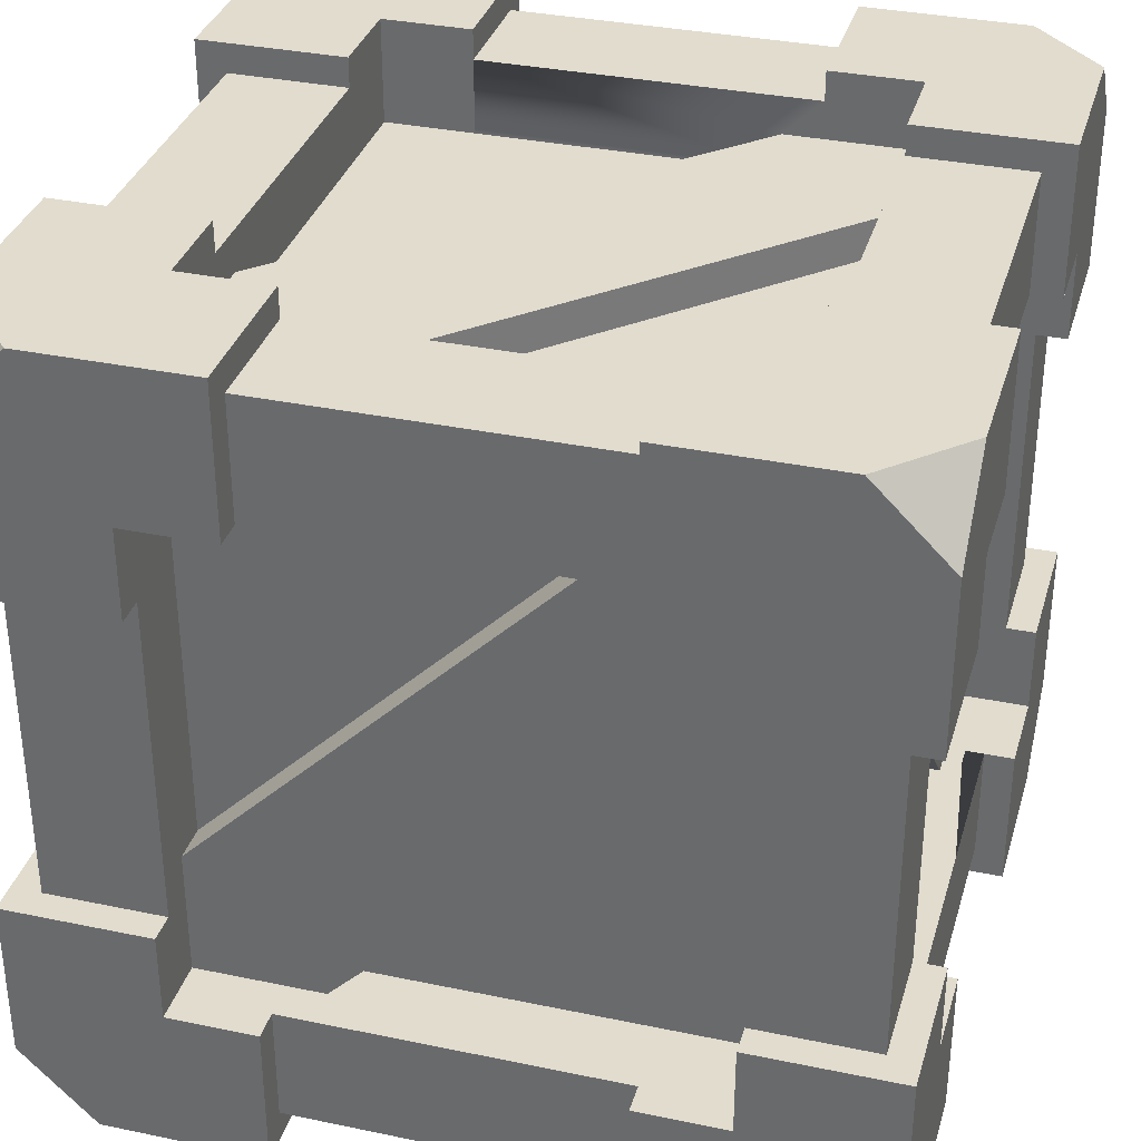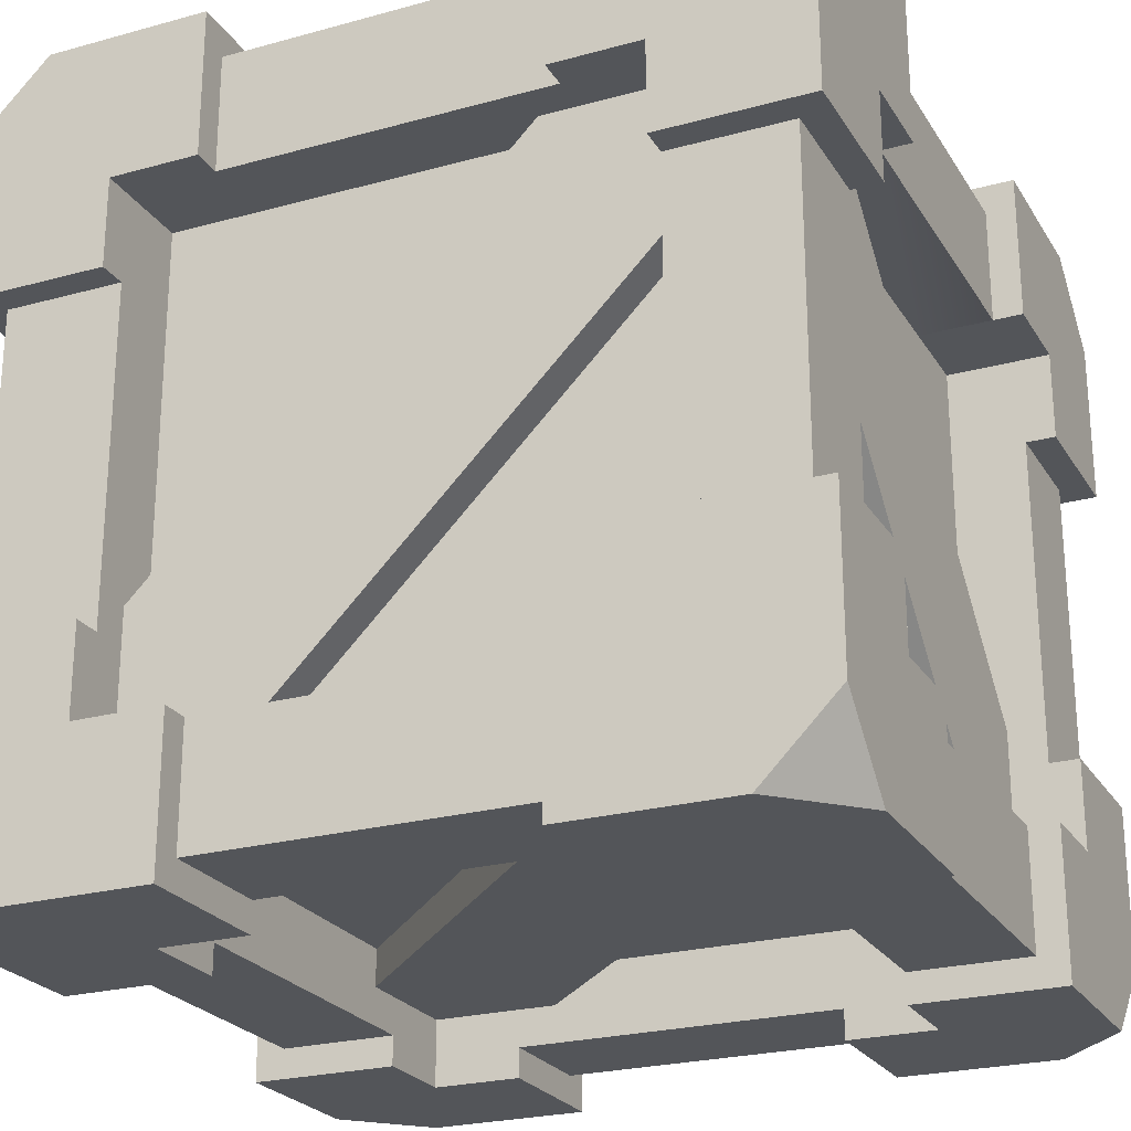
<metadata>
{"format":"obj","ext":"obj","renderer":"f3d","projection":"perspective","resolution":1024,"background":"white","views":[{"elev":34.0,"azim":-164.2,"up":"+Z"},{"elev":-24.2,"azim":-155.5,"up":"+Z"}]}
</metadata>
<code>
o crateStrong
v 2.16 1.275 -1.365
v 2.16 0.3975 -2.16
v 2.16 1.275 -2.16
v 2.16 0 -1.762
v 2.16 0.7951 -1.365
v 2.16 0 -0.8849
v 2.16 0.7951 -0.8849
v 0.8849 0 -2.16
v 0.8849 0.16 -2
v 0.8849 0.7951 -2.16
v 0.8849 0 -1.365
v 0.8849 0.16 -1.682
v 0.8849 0.16 -1.365
v 0.8849 0.7951 -2
v 0.8849 0.4775 -2
v 1.762 0 -2.16
v 1.365 0.7951 -2.16
v 1.365 1.275 -2.16
v 1.365 0 -0.8849
v 1.365 0 -1.365
v 1.365 0.36 -1.365
v 1.365 0.36 -0.8849
v 1.365 0.16 -0.8849
v 1.365 0.7951 -1.8
v 1.365 1.275 -2
v 1.365 1.275 -1.8
v 2 0.7951 -0.8849
v 1.6 0.7951 -1.365
v 1.6 0.7951 -0.8849
v 2 1.275 -2
v 1.682 1.275 -2
v 2 1.275 -1.365
v 2 1.275 -1.682
v 0.8849 0.7951 -1.8
v 2 0.16 -0.8849
v 2 0.4775 -0.8849
v 1.682 0.16 -0.8849
v 0.8849 0.36 -1.365
v 1.6 1.275 -1.365
v 0.8849 3.525 -1.6
v 1.365 3.525 -2.16
v 1.365 3.525 -1.6
v 0.8849 3.525 -2
v 0.8849 3.525 -2.16
v 0.8849 4.32 -2.16
v 0.8849 3.842 -2
v 0.8849 4.16 -2
v 0.8849 4.32 -1.365
v 0.8849 4.16 -1.682
v 0.8849 4.16 -1.365
v 1.682 3.045 -2
v 2 3.045 -2
v 2 3.045 -1.682
v 2 3.045 -1.365
v 2.16 3.045 -2.16
v 2.16 3.045 -1.365
v 1.365 3.045 -2.16
v 1.365 3.045 -2
v 1.365 3.96 -1.365
v 1.365 4.32 -0.8849
v 1.365 4.32 -1.365
v 1.365 3.96 -0.8849
v 1.365 4.16 -0.8849
v 2.16 4.32 -0.8849
v 2 3.525 -0.8849
v 2.16 3.525 -0.8849
v 2 3.842 -0.8849
v 2 4.16 -0.8849
v 1.682 4.16 -0.8849
v 1.8 1.275 1.365
v 2.16 0.7951 1.365
v 1.8 0.7951 1.365
v 2.16 1.275 1.365
v 2 1.275 1.365
v 0.8849 -0 2.16
v 0.8849 0.16 1.365
v 0.8849 -0 1.365
v 0.8849 0.16 1.682
v 0.8849 0.16 2
v 0.8849 0.4775 2
v 0.8849 0.7951 2
v 0.8849 0.7951 2.16
v 1.762 -0 2.16
v 2.16 -0 1.762
v 2.16 0.3975 2.16
v 2.16 1.275 2.16
v 1.365 0.7951 2.16
v 1.365 1.275 2.16
v 1.365 1.275 1.6
v 1.365 0.7951 1.6
v 1.365 1.275 2
v -2.16 0 -1.762
v -2.16 0.3975 -2.16
v -1.762 0 -2.16
v 2.16 3.525 -1.365
v 1.8 3.045 -1.365
v 1.8 3.525 -1.365
v 1.365 -0 1.365
v 1.365 -0 0.8849
v 2.16 -0 0.8849
v 1.8 3.525 -0.8849
v 0.8849 0.7951 1.6
v 2 0.7951 0.8849
v 2.16 0.7951 0.8849
v 1.8 0.7951 0.8849
v 2.16 4.32 -1.762
v 1.762 4.32 -2.16
v 0.8849 3.96 -1.365
v 2.16 3.922 -2.16
v 1.365 3.045 -1.6
v 1.682 0.16 0.8849
v 2 0.16 0.8849
v 2 0.4775 0.8849
v -1.8 1.275 -1.365
v -2.16 0.7951 -1.365
v -1.8 0.7951 -1.365
v -2.16 1.275 -1.365
v -2 1.275 -1.365
v -0.8849 0.16 -1.365
v -1.365 0 -1.365
v -0.8849 0 -1.365
v -1.365 0.56 -1.365
v -0.8849 0.56 -1.365
v -0.8849 0.7951 -2
v -1.365 0.7951 -1.6
v -0.8849 0.7951 -1.6
v -0.8849 0.7951 -2.16
v -1.365 0.7951 -2.16
v 1.762 4.32 2.16
v 2.16 3.922 2.16
v 2.16 4.32 1.762
v 2 3.045 2
v 1.682 1.275 2
v 2 1.275 2
v 1.682 3.045 2
v -2.16 1.275 -2.16
v -1.365 1.275 -2.16
v -0.8849 0 -2.16
v 1.365 3.045 2.16
v 2.16 3.045 2.16
v 1.365 3.525 2.16
v 0.8849 3.525 2.16
v 0.8849 4.32 2.16
v 1.365 3.76 1.365
v 1.365 4.16 0.8849
v 1.365 3.76 0.8849
v 1.365 4.32 0.8849
v 1.365 4.32 1.365
v -1.365 1.275 -2
v -1.365 1.275 -1.6
v 1.365 0.56 1.365
v 0.8849 0.56 1.365
v -1.365 0.56 -0.8849
v -1.365 0 -0.8849
v -1.365 0.16 -0.8849
v 2.16 4.32 0.8849
v 0.8849 4.32 1.365
v 1.6 3.525 1.365
v 2.16 3.525 0.8849
v 2.16 3.525 1.365
v 2 3.525 0.8849
v 1.6 3.525 0.8849
v 0.8849 4.16 1.365
v 0.8849 3.76 1.365
v -2.16 0 -0.8849
v -2.16 0.7951 -0.8849
v 1.365 3.525 1.8
v 0.8849 3.525 1.8
v 0.8849 3.525 2
v 0.8849 3.842 2
v 0.8849 4.16 2
v 0.8849 4.16 1.682
v 1.365 0.16 0.8849
v 1.365 0.56 0.8849
v 2 1.275 1.682
v 2 3.045 1.682
v 2 4.16 0.8849
v 1.682 4.16 0.8849
v 2.16 3.045 1.365
v 1.365 3.045 2
v 2 3.045 1.365
v -0.8849 0.16 -1.682
v -0.8849 0.16 -2
v -0.8849 0.4775 -2
v -1.682 1.275 -2
v -2 1.275 -2
v -2 1.275 -1.682
v 2 3.842 0.8849
v 1.365 3.045 1.8
v -1.8 0.7951 -0.8849
v -2 0.7951 -0.8849
v 1.6 3.045 1.365
v -1.682 0.16 -0.8849
v -2 0.16 -0.8849
v -2 0.4775 -0.8849
v -0.8849 4.16 -2
v -0.8849 3.842 -2
v -2.16 3.045 -1.365
v -2 3.045 -1.682
v -2 3.045 -1.365
v -2 3.045 -2
v -2.16 3.045 -2.16
v -1.682 3.045 -2
v -1.365 3.045 -2.16
v -1.365 3.045 -2
v -0.8849 0.16 2
v -0.8849 0.4775 2
v -2 0.16 0.8849
v -2 0.4775 0.8849
v -2.16 -0 1.762
v -2.16 0.7951 0.8849
v -2.16 -0 0.8849
v -2.16 0.7951 1.365
v -2.16 1.275 1.365
v -2.16 1.275 2.16
v -2.16 0.3975 2.16
v -0.8849 0.7951 2.16
v -1.762 -0 2.16
v -0.8849 -0 2.16
v -1.365 0.7951 2.16
v -1.365 1.275 2.16
v -1.365 4.32 -0.8849
v -1.682 4.16 -0.8849
v -1.365 4.16 -0.8849
v -2 4.16 -0.8849
v -2.16 4.32 -0.8849
v -2 3.842 -0.8849
v -2.16 3.525 -0.8849
v -2 3.525 -0.8849
v -0.8849 4.32 -2.16
v -1.365 4.32 -1.365
v -0.8849 4.32 -1.365
v -1.762 4.32 -2.16
v -2.16 4.32 -1.762
v -1.365 3.525 -1.8
v -0.8849 3.525 -2
v -0.8849 3.525 -1.8
v -0.8849 3.525 -2.16
v -1.365 3.525 -2.16
v -0.8849 4.16 -1.365
v -1.365 3.76 -1.365
v -0.8849 3.76 -1.365
v -1.365 3.76 -0.8849
v -1.6 3.525 -1.365
v -1.6 3.045 -1.365
v -2.16 3.525 -1.365
v -1.682 0.16 0.8849
v -0.8849 4.16 -1.682
v -1.365 1.275 2
v -1.365 0.7951 1.8
v -1.365 1.275 1.8
v -0.8849 0.16 1.682
v -1.365 3.045 -1.8
v -2.16 3.922 -2.16
v -2 0.7951 0.8849
v -1.6 0.7951 1.365
v -1.6 0.7951 0.8849
v -0.8849 0.7951 2
v -0.8849 -0 1.365
v -0.8849 0.16 1.365
v -1.6 1.275 1.365
v -2 1.275 1.365
v -1.365 -0 0.8849
v -1.365 0.16 0.8849
v -1.365 -0 1.365
v -1.365 0.36 0.8849
v -1.365 0.36 1.365
v -0.8849 0.7951 1.8
v -2 1.275 1.682
v -2 1.275 2
v -1.682 1.275 2
v -1.6 3.525 -0.8849
v -0.8849 0.36 1.365
v -2 3.842 0.8849
v -2 4.16 0.8849
v -1.682 3.045 2
v -2 3.045 2
v -2 3.045 1.682
v -0.8849 3.842 2
v -0.8849 4.16 2
v -1.682 4.16 0.8849
v -0.8849 4.16 1.682
v -2.16 3.045 2.16
v -1.365 3.045 2
v -1.365 3.045 2.16
v -2 3.045 1.365
v -2.16 3.045 1.365
v -1.365 4.32 1.365
v -0.8849 3.96 1.365
v -1.365 3.96 1.365
v -0.8849 4.16 1.365
v -0.8849 4.32 1.365
v -2.16 3.525 1.365
v -1.8 3.525 0.8849
v -1.8 3.525 1.365
v -2 3.525 0.8849
v -2.16 3.525 0.8849
v -0.8849 4.32 2.16
v -0.8849 3.525 2
v -0.8849 3.525 2.16
v -2.16 4.32 1.762
v -2.16 3.922 2.16
v -2.16 4.32 0.8849
v -1.762 4.32 2.16
v -1.365 4.32 0.8849
v -1.365 3.525 2.16
v -1.365 3.045 1.6
v -1.365 3.525 1.6
v -1.365 4.16 0.8849
v -1.365 3.96 0.8849
v -0.8849 3.525 1.6
v -1.8 3.045 1.365
v -0.6825 3.76 1.365
v 1.365 3.76 -0.6825
v -1.365 0.56 0.6825
v 0.6825 0.56 -1.365
v -1.365 3.76 0.6825
v 0.6825 3.76 -1.365
v 0.6825 0.7951 -1.6
v -1.365 2.842 -1.6
v 1.6 2.842 -1.365
v 1.6 0.7951 0.6825
v 0.6825 3.525 1.6
v -1.365 1.478 1.6
v 1.365 0.56 -0.6825
v -0.6825 0.56 1.365
v -0.6825 0.7951 1.6
v 1.365 2.842 1.6
v -0.6825 3.525 -1.6
v 1.365 1.478 -1.6
v -1.6 2.842 1.365
v -1.6 0.7951 -0.6825
v 1.6 1.478 1.365
v 1.6 3.525 -0.6825
v -1.6 3.525 0.6825
v -1.6 1.478 -1.365
v 1.365 2.842 1.8
v -0.6825 0.7951 1.8
v -1.365 1.478 1.8
v 0.6825 3.525 1.8
v 1.8 0.7951 0.6825
v 1.8 2.842 -1.365
v 1.8 3.525 -0.6825
v 1.8 1.478 1.365
v 0.6825 0.36 -1.365
v -1.365 0.36 0.6825
v -1.365 3.96 0.6825
v 0.6825 3.96 -1.365
v -1.365 2.842 -1.8
v 0.6825 0.7951 -1.8
v 1.365 1.478 -1.8
v -0.6825 3.525 -1.8
v -0.6825 0.36 1.365
v 1.365 0.36 -0.6825
v 1.365 3.96 -0.6825
v -0.6825 3.96 1.365
v -1.8 3.525 0.6825
v -1.8 1.478 -1.365
v -1.8 0.7951 -0.6825
v -1.8 2.842 1.365
f 1 2 3
f 2 1 4
f 4 1 5
f 4 5 6
f 6 5 7
f 8 9 10
f 9 8 11
f 9 11 12
f 12 11 13
f 9 14 10
f 14 9 15
f 10 16 8
f 16 10 2
f 2 10 17
f 2 17 3
f 3 17 18
f 19 4 6
f 4 19 16
f 16 19 20
f 16 20 8
f 8 20 11
f 2 4 16
f 19 21 20
f 21 19 22
f 22 19 23
f 24 18 17
f 18 24 25
f 25 24 26
f 5 27 7
f 27 5 28
f 27 28 29
f 18 30 3
f 30 18 31
f 31 18 25
f 32 3 30
f 3 32 1
f 32 30 33
f 10 14 17
f 34 17 14
f 17 34 24
f 6 35 19
f 35 6 7
f 35 7 36
f 36 7 27
f 35 23 19
f 23 35 37
f 21 11 20
f 11 21 13
f 13 21 38
f 1 28 5
f 28 1 39
f 39 1 32
f 40 41 42
f 41 40 43
f 41 43 44
f 43 45 44
f 45 43 46
f 47 45 46
f 45 47 48
f 48 47 49
f 48 49 50
f 51 30 31
f 30 51 52
f 53 30 52
f 30 53 33
f 54 55 56
f 55 54 52
f 55 52 57
f 52 54 53
f 57 52 51
f 57 51 58
f 59 60 61
f 60 59 62
f 60 62 63
f 64 65 66
f 65 64 67
f 67 64 68
f 68 64 69
f 69 64 63
f 63 64 60
f 70 71 72
f 71 70 73
f 73 70 74
f 75 76 77
f 76 75 78
f 78 75 79
f 79 75 80
f 80 75 81
f 81 75 82
f 83 84 85
f 86 87 85
f 87 86 88
f 82 85 87
f 75 85 82
f 85 75 83
f 87 89 90
f 89 87 91
f 91 87 88
f 92 93 94
f 95 54 56
f 54 95 96
f 96 95 97
f 75 98 83
f 98 75 77
f 99 83 98
f 100 83 99
f 83 100 84
f 65 95 66
f 95 65 97
f 97 65 101
f 102 87 90
f 87 102 82
f 82 102 81
f 103 71 104
f 71 103 72
f 72 103 105
f 106 60 64
f 60 106 107
f 60 107 61
f 61 107 45
f 61 45 48
f 61 108 59
f 108 61 50
f 50 61 48
f 45 41 44
f 41 45 109
f 109 45 107
f 55 41 109
f 41 55 57
f 58 41 57
f 41 58 42
f 42 58 110
f 64 95 106
f 95 64 66
f 56 106 95
f 55 106 56
f 106 55 109
f 111 35 112
f 35 111 37
f 113 35 36
f 35 113 112
f 106 109 107
f 86 71 73
f 71 86 84
f 84 86 85
f 100 71 84
f 71 100 104
f 114 115 116
f 115 114 117
f 117 114 118
f 119 120 121
f 120 119 122
f 122 119 123
f 124 125 126
f 125 124 127
f 125 127 128
f 129 130 131
f 132 133 134
f 133 132 135
f 136 128 93
f 128 136 137
f 127 93 128
f 138 93 127
f 93 138 94
f 130 139 140
f 139 130 141
f 141 130 142
f 142 130 143
f 143 130 129
f 144 145 146
f 145 144 147
f 147 144 148
f 149 128 137
f 128 149 125
f 125 149 150
f 76 98 77
f 98 76 151
f 151 76 152
f 153 120 122
f 120 153 154
f 154 153 155
f 147 131 156
f 131 147 129
f 129 147 148
f 129 148 143
f 143 148 157
f 158 159 160
f 159 158 161
f 161 158 162
f 163 144 164
f 144 163 148
f 148 163 157
f 165 115 92
f 115 165 166
f 117 92 115
f 136 92 117
f 92 136 93
f 142 167 141
f 167 142 168
f 168 142 169
f 142 170 169
f 170 142 171
f 143 171 142
f 143 172 171
f 157 172 143
f 172 157 163
f 98 173 99
f 173 98 174
f 174 98 151
f 132 175 176
f 175 132 134
f 173 100 99
f 100 173 111
f 112 100 111
f 100 112 104
f 104 112 113
f 104 113 103
f 69 177 68
f 177 69 178
f 131 159 156
f 159 131 160
f 160 131 179
f 179 131 140
f 140 131 130
f 140 132 179
f 132 140 139
f 132 139 135
f 135 139 180
f 132 181 179
f 181 132 176
f 182 9 12
f 9 182 183
f 124 138 127
f 138 124 183
f 138 183 121
f 183 124 184
f 121 183 182
f 121 182 119
f 74 86 73
f 86 74 134
f 86 134 88
f 134 74 175
f 88 134 133
f 88 133 91
f 137 185 149
f 185 137 136
f 185 136 186
f 186 136 187
f 187 136 118
f 118 136 117
f 165 120 154
f 120 165 94
f 94 165 92
f 138 120 94
f 120 138 121
f 177 67 68
f 67 177 188
f 180 167 189
f 167 180 141
f 141 180 139
f 115 190 116
f 190 115 191
f 191 115 166
f 184 9 183
f 9 184 15
f 158 181 192
f 181 158 179
f 179 158 160
f 155 165 154
f 165 155 193
f 194 165 193
f 165 194 166
f 166 194 195
f 166 195 191
f 147 178 145
f 178 147 177
f 156 177 147
f 156 188 177
f 159 188 156
f 188 159 161
f 196 46 197
f 46 196 47
f 198 199 200
f 199 198 201
f 202 201 198
f 202 203 201
f 204 203 202
f 203 204 205
f 80 206 79
f 206 80 207
f 208 195 194
f 195 208 209
f 210 211 212
f 211 210 213
f 213 210 214
f 214 210 215
f 215 210 216
f 217 218 219
f 218 217 216
f 216 217 220
f 216 220 215
f 215 220 221
f 222 223 224
f 223 222 225
f 226 225 222
f 226 227 225
f 228 227 226
f 227 228 229
f 230 231 232
f 231 230 233
f 226 231 233
f 231 226 222
f 226 233 234
f 235 236 237
f 236 235 238
f 238 235 239
f 187 201 186
f 201 187 199
f 240 241 242
f 241 240 231
f 231 240 232
f 222 241 231
f 241 222 243
f 243 222 224
f 244 200 245
f 200 244 198
f 198 244 246
f 208 193 247
f 193 208 194
f 230 196 238
f 196 230 232
f 196 232 248
f 248 232 240
f 196 236 238
f 236 196 197
f 216 210 218
f 249 250 251
f 250 249 220
f 220 249 221
f 201 185 186
f 185 201 203
f 206 78 79
f 78 206 252
f 235 204 239
f 204 235 205
f 205 235 253
f 234 233 254
f 198 254 202
f 254 198 234
f 234 198 246
f 234 246 226
f 226 246 228
f 255 256 257
f 256 255 213
f 213 255 211
f 258 206 207
f 206 258 217
f 219 206 217
f 219 252 206
f 259 252 219
f 252 259 260
f 214 256 213
f 256 214 261
f 261 214 262
f 47 248 49
f 248 47 196
f 212 208 263
f 208 212 211
f 263 208 264
f 208 211 209
f 209 211 255
f 247 264 208
f 218 259 219
f 259 218 265
f 265 218 263
f 263 218 212
f 212 218 210
f 264 265 263
f 265 264 266
f 265 266 267
f 258 220 217
f 220 258 268
f 220 268 250
f 214 269 262
f 269 214 270
f 270 214 215
f 215 271 270
f 215 249 271
f 249 215 221
f 229 244 272
f 244 229 246
f 246 229 228
f 267 259 265
f 259 267 260
f 260 267 273
f 254 204 202
f 204 254 239
f 239 254 238
f 238 254 230
f 230 254 233
f 274 225 227
f 225 274 275
f 276 270 271
f 270 276 277
f 270 278 269
f 278 270 277
f 171 279 170
f 279 171 280
f 225 281 223
f 281 225 275
f 282 171 172
f 171 282 280
f 283 284 285
f 284 283 276
f 276 283 277
f 277 283 278
f 278 283 286
f 286 283 287
f 288 289 290
f 289 288 291
f 291 288 292
f 293 294 295
f 294 293 296
f 296 293 297
f 292 282 291
f 282 292 298
f 282 298 280
f 280 298 299
f 299 298 300
f 299 279 280
f 283 293 287
f 293 283 301
f 301 283 302
f 303 293 301
f 293 303 297
f 292 304 298
f 304 292 288
f 304 288 305
f 304 305 303
f 304 303 301
f 306 307 308
f 307 306 284
f 284 306 285
f 288 309 305
f 309 288 310
f 310 288 290
f 306 299 300
f 299 306 311
f 311 306 308
f 298 306 300
f 306 298 302
f 302 298 304
f 283 306 302
f 306 283 285
f 301 302 304
f 293 286 287
f 286 293 312
f 312 293 295
f 303 296 297
f 296 303 274
f 274 303 275
f 275 303 281
f 305 281 303
f 281 305 309
f 313 146 314
f 146 313 144
f 144 313 164
f 315 123 316
f 123 315 122
f 122 315 153
f 242 317 318
f 317 242 243
f 243 242 241
f 150 126 125
f 126 150 319
f 319 150 320
f 39 29 28
f 29 39 321
f 29 321 322
f 323 307 324
f 307 323 308
f 308 323 311
f 152 174 151
f 174 152 325
f 325 152 326
f 89 102 90
f 102 89 327
f 327 89 328
f 329 110 330
f 110 329 42
f 42 329 40
f 257 331 332
f 331 257 256
f 331 256 261
f 162 333 334
f 333 162 158
f 333 158 192
f 335 245 336
f 245 335 244
f 244 335 272
f 337 268 338
f 268 337 250
f 250 337 251
f 251 337 339
f 339 337 340
f 340 337 189
f 340 189 167
f 340 167 168
f 321 341 322
f 341 321 342
f 97 342 96
f 342 97 101
f 342 101 341
f 341 101 343
f 341 343 344
f 341 344 105
f 105 344 72
f 72 344 70
f 315 345 346
f 345 315 316
f 343 333 344
f 333 343 334
f 347 318 317
f 318 347 348
f 319 349 350
f 349 319 320
f 349 34 350
f 34 349 24
f 24 349 26
f 26 349 351
f 351 349 352
f 352 349 253
f 352 253 235
f 352 235 237
f 329 351 352
f 351 329 330
f 325 353 354
f 353 325 326
f 355 313 314
f 313 355 356
f 337 327 328
f 327 337 338
f 357 336 358
f 336 357 335
f 354 21 22
f 21 354 353
f 21 353 38
f 38 353 345
f 345 353 346
f 346 353 273
f 346 273 266
f 266 273 267
f 108 62 59
f 62 108 355
f 355 108 356
f 356 108 348
f 356 348 347
f 356 347 289
f 289 347 310
f 289 310 290
f 190 114 116
f 114 190 358
f 358 190 357
f 357 190 359
f 357 359 360
f 357 360 294
f 294 360 295
f 295 360 312
f 339 323 324
f 323 339 340
f 331 359 332
f 359 331 360
f 26 58 25
f 58 26 351
f 58 351 110
f 110 351 330
f 53 32 33
f 32 53 54
f 58 31 25
f 31 58 51
f 173 37 111
f 37 173 23
f 29 103 27
f 103 29 341
f 341 29 322
f 105 103 341
f 103 36 27
f 36 103 113
f 91 328 89
f 328 91 337
f 337 91 189
f 189 91 180
f 197 43 236
f 43 197 46
f 38 119 13
f 119 38 345
f 345 123 119
f 123 345 316
f 124 15 184
f 15 124 14
f 119 12 13
f 12 119 182
f 162 65 161
f 65 162 343
f 343 162 334
f 101 65 343
f 176 74 181
f 74 176 175
f 135 91 133
f 91 135 180
f 188 65 67
f 65 188 161
f 245 358 336
f 200 358 245
f 118 358 200
f 358 118 114
f 63 178 69
f 178 63 145
f 146 355 314
f 145 355 146
f 63 355 145
f 355 63 62
f 192 344 333
f 181 344 192
f 74 344 181
f 344 74 70
f 49 240 50
f 240 49 248
f 209 191 195
f 191 209 255
f 253 149 205
f 149 253 349
f 149 349 150
f 150 349 320
f 81 207 80
f 207 81 258
f 191 359 190
f 255 359 191
f 257 359 255
f 359 257 332
f 329 43 40
f 43 329 352
f 43 352 236
f 236 352 237
f 203 149 185
f 149 203 205
f 252 76 78
f 76 252 260
f 273 76 260
f 76 273 353
f 76 353 152
f 152 353 326
f 315 155 153
f 155 315 346
f 155 346 264
f 264 346 266
f 118 199 187
f 199 118 200
f 327 81 102
f 81 327 338
f 81 338 258
f 258 338 268
f 50 348 108
f 240 348 50
f 242 348 240
f 348 242 318
f 264 193 155
f 193 264 247
f 286 261 262
f 261 286 360
f 360 286 312
f 331 261 360
f 284 271 249
f 271 284 276
f 309 243 224
f 243 309 347
f 347 309 310
f 317 243 347
f 223 309 224
f 309 223 281
f 284 324 307
f 324 284 339
f 339 284 251
f 251 284 249
f 296 357 294
f 229 357 296
f 272 357 229
f 357 272 335
f 291 172 163
f 172 291 282
f 291 356 289
f 163 356 291
f 164 356 163
f 356 164 313
f 299 168 169
f 168 299 340
f 340 299 323
f 323 299 311
f 269 286 262
f 286 269 278
f 296 227 229
f 227 296 274
f 170 299 169
f 299 170 279
f 173 22 23
f 22 173 354
f 354 173 325
f 325 173 174
f 54 342 32
f 342 54 96
f 321 32 342
f 32 321 39
f 124 34 14
f 34 124 350
f 350 124 319
f 319 124 126

</code>
